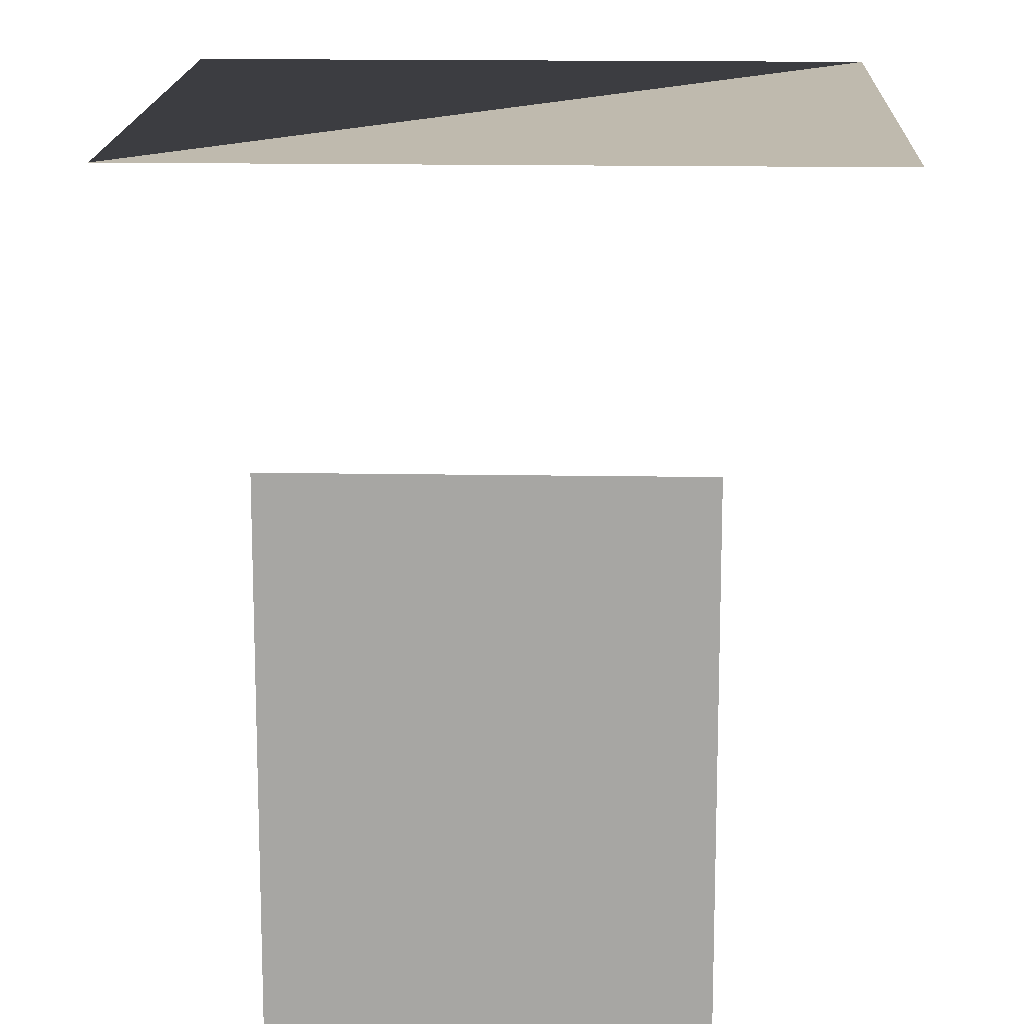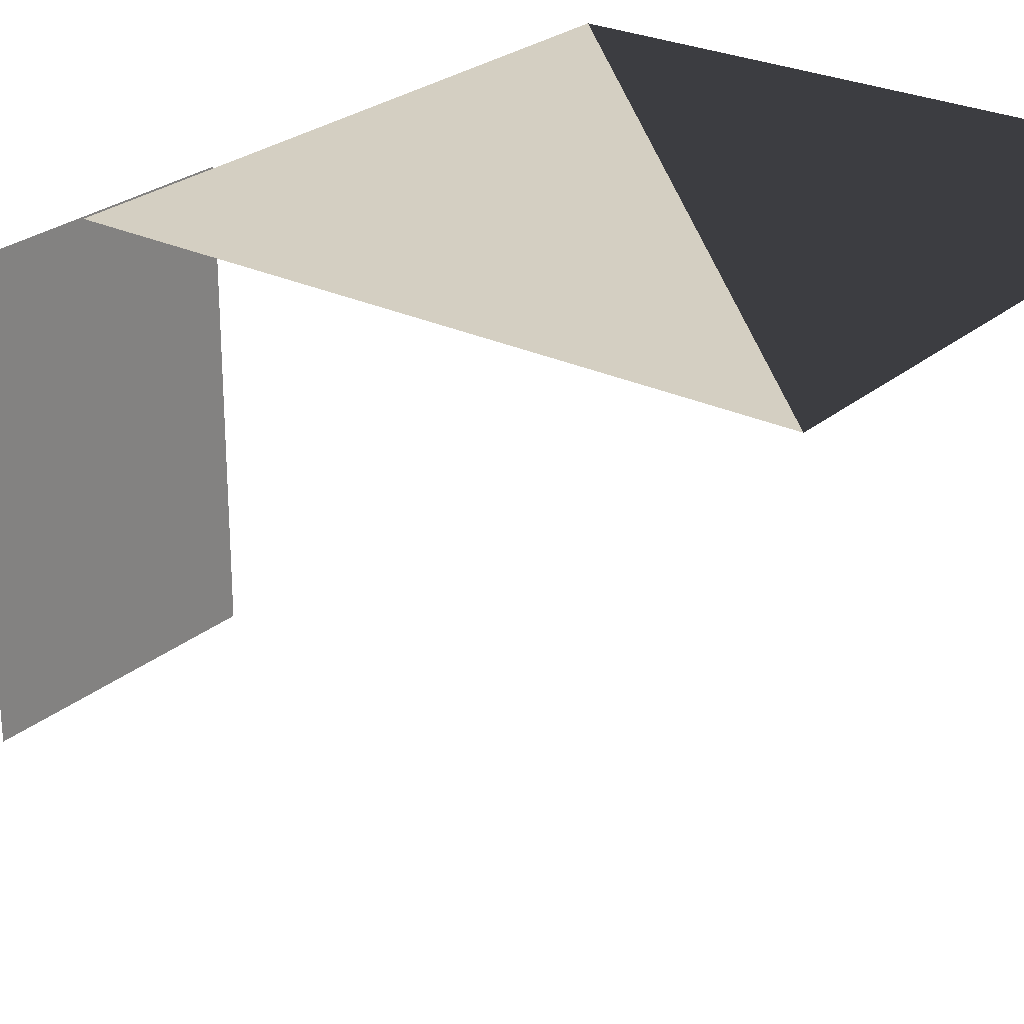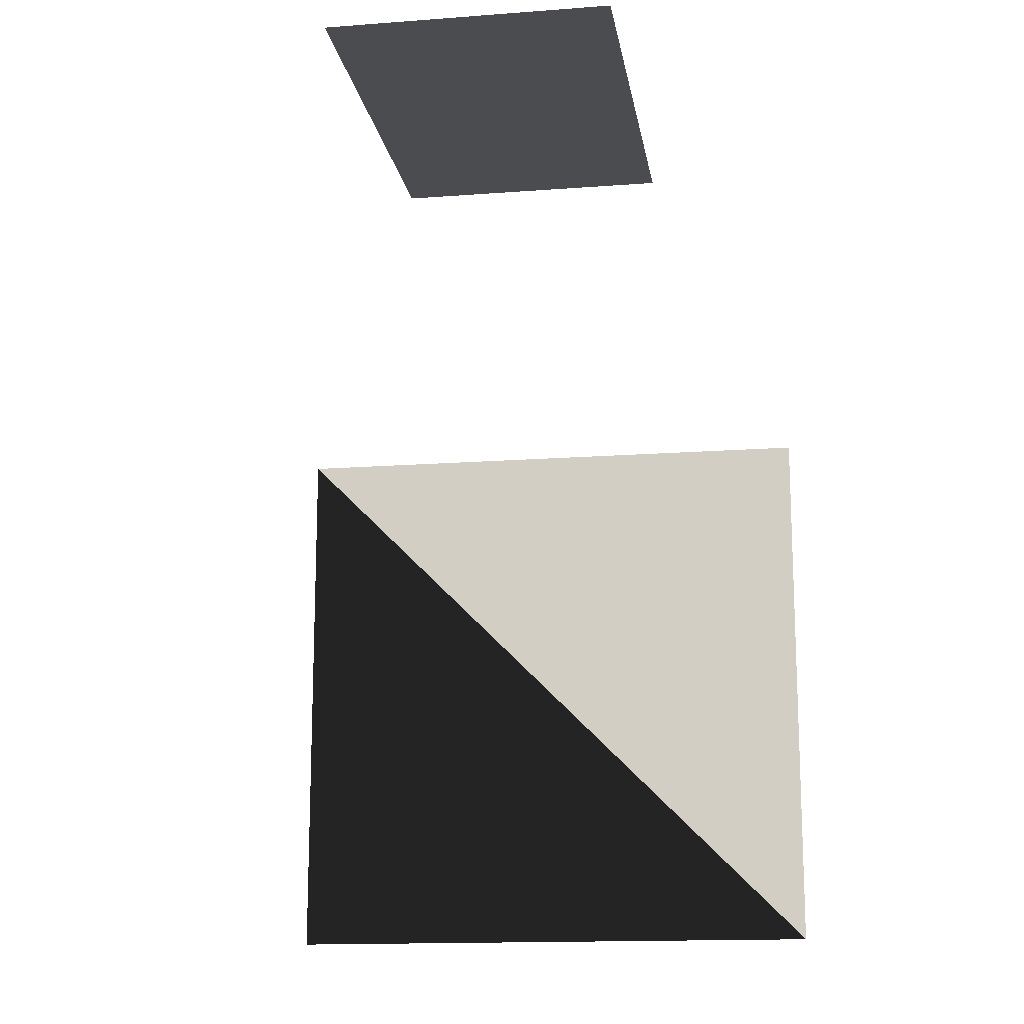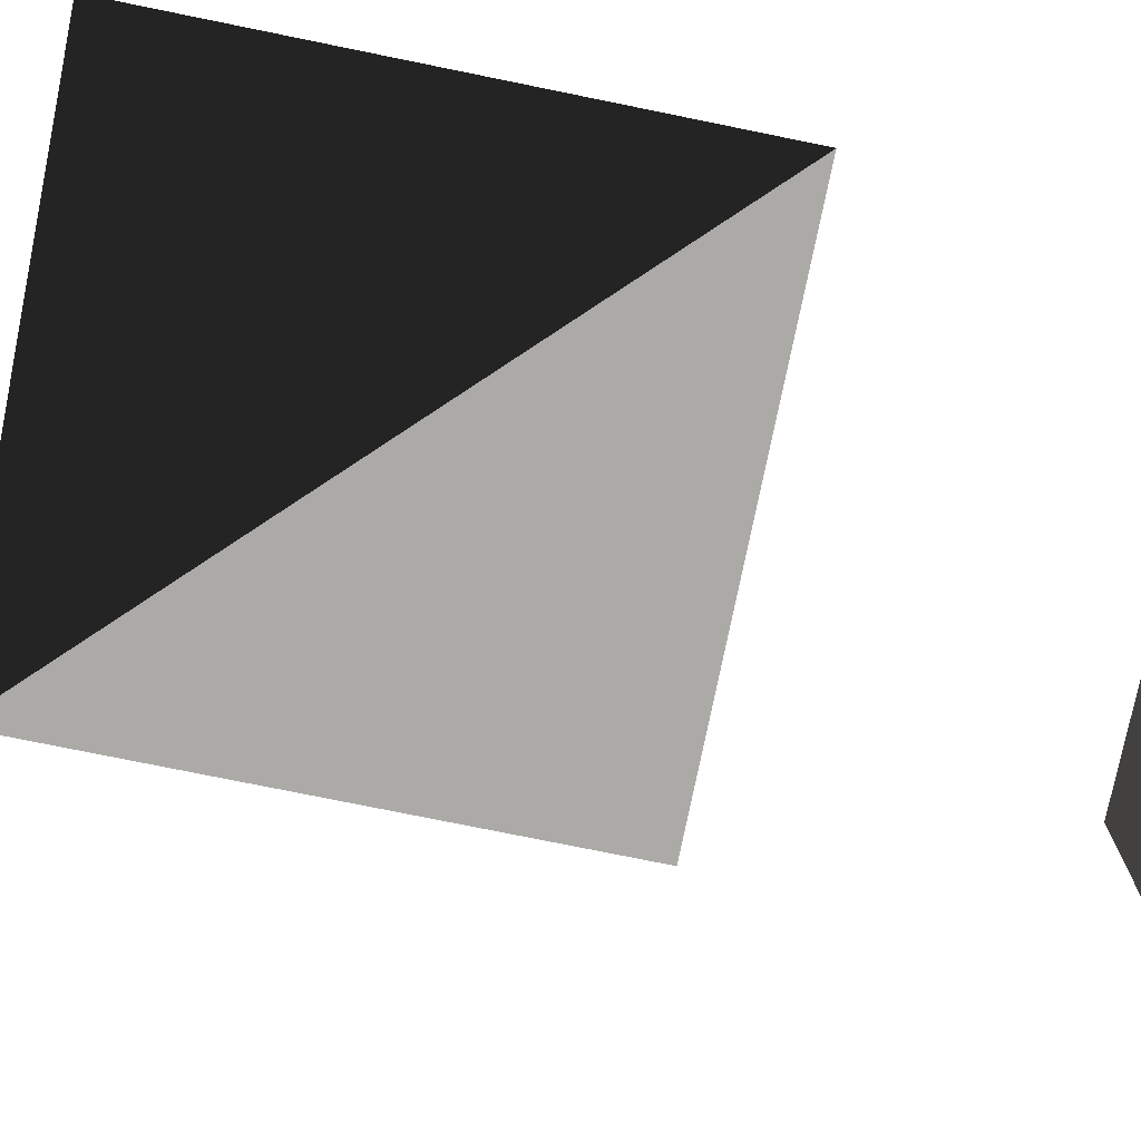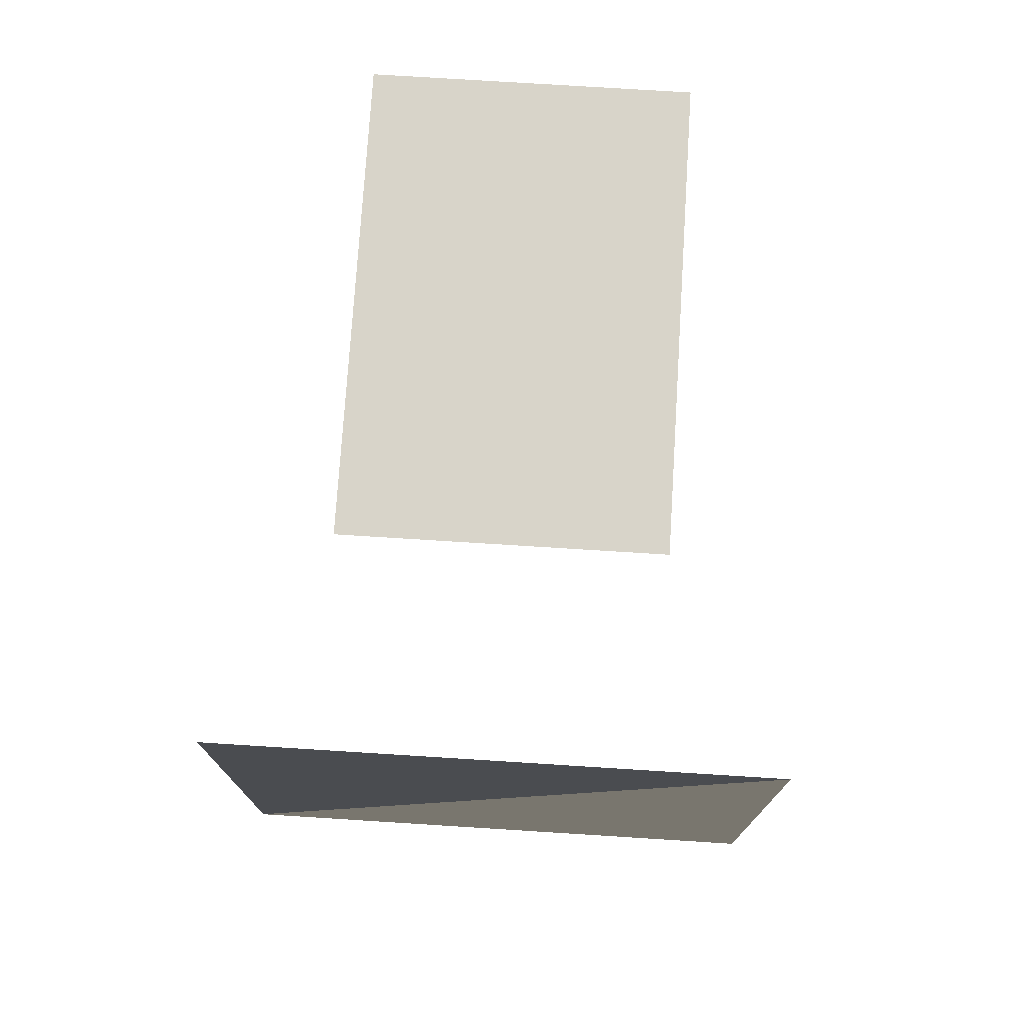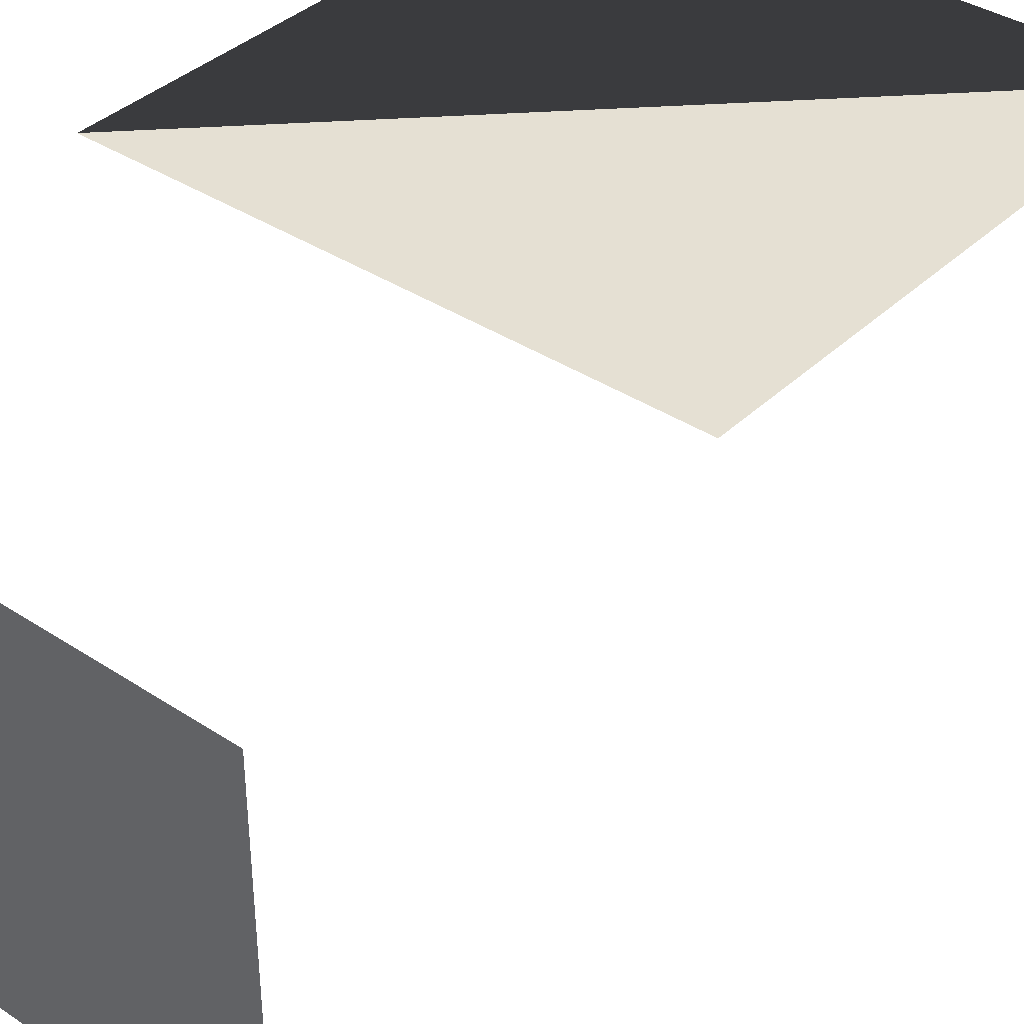
<metadata>
{"format":"obj","ext":"obj","renderer":"f3d","projection":"perspective","resolution":1024,"background":"white","views":[{"elev":15.6,"azim":-177.9,"up":"+Z"},{"elev":25.8,"azim":-52.4,"up":"+Z"},{"elev":-15.1,"azim":-170.9,"up":"+Y"},{"elev":-76.1,"azim":78.5,"up":"+Z"},{"elev":75.1,"azim":3.6,"up":"+Y"},{"elev":37.9,"azim":-140.1,"up":"+Z"}]}
</metadata>
<code>
v 0.5 2 -2
v 0.5 2 -0.5
v -0.5 2 -0.5
v -0.5 2 -2
g
f 1 2 3
f 1 3 4
v -1 1 0
v  1 1 0
v -1 -1 0
v 1 -1 0
g
f 5 6 7
f 6 7 8

</code>
